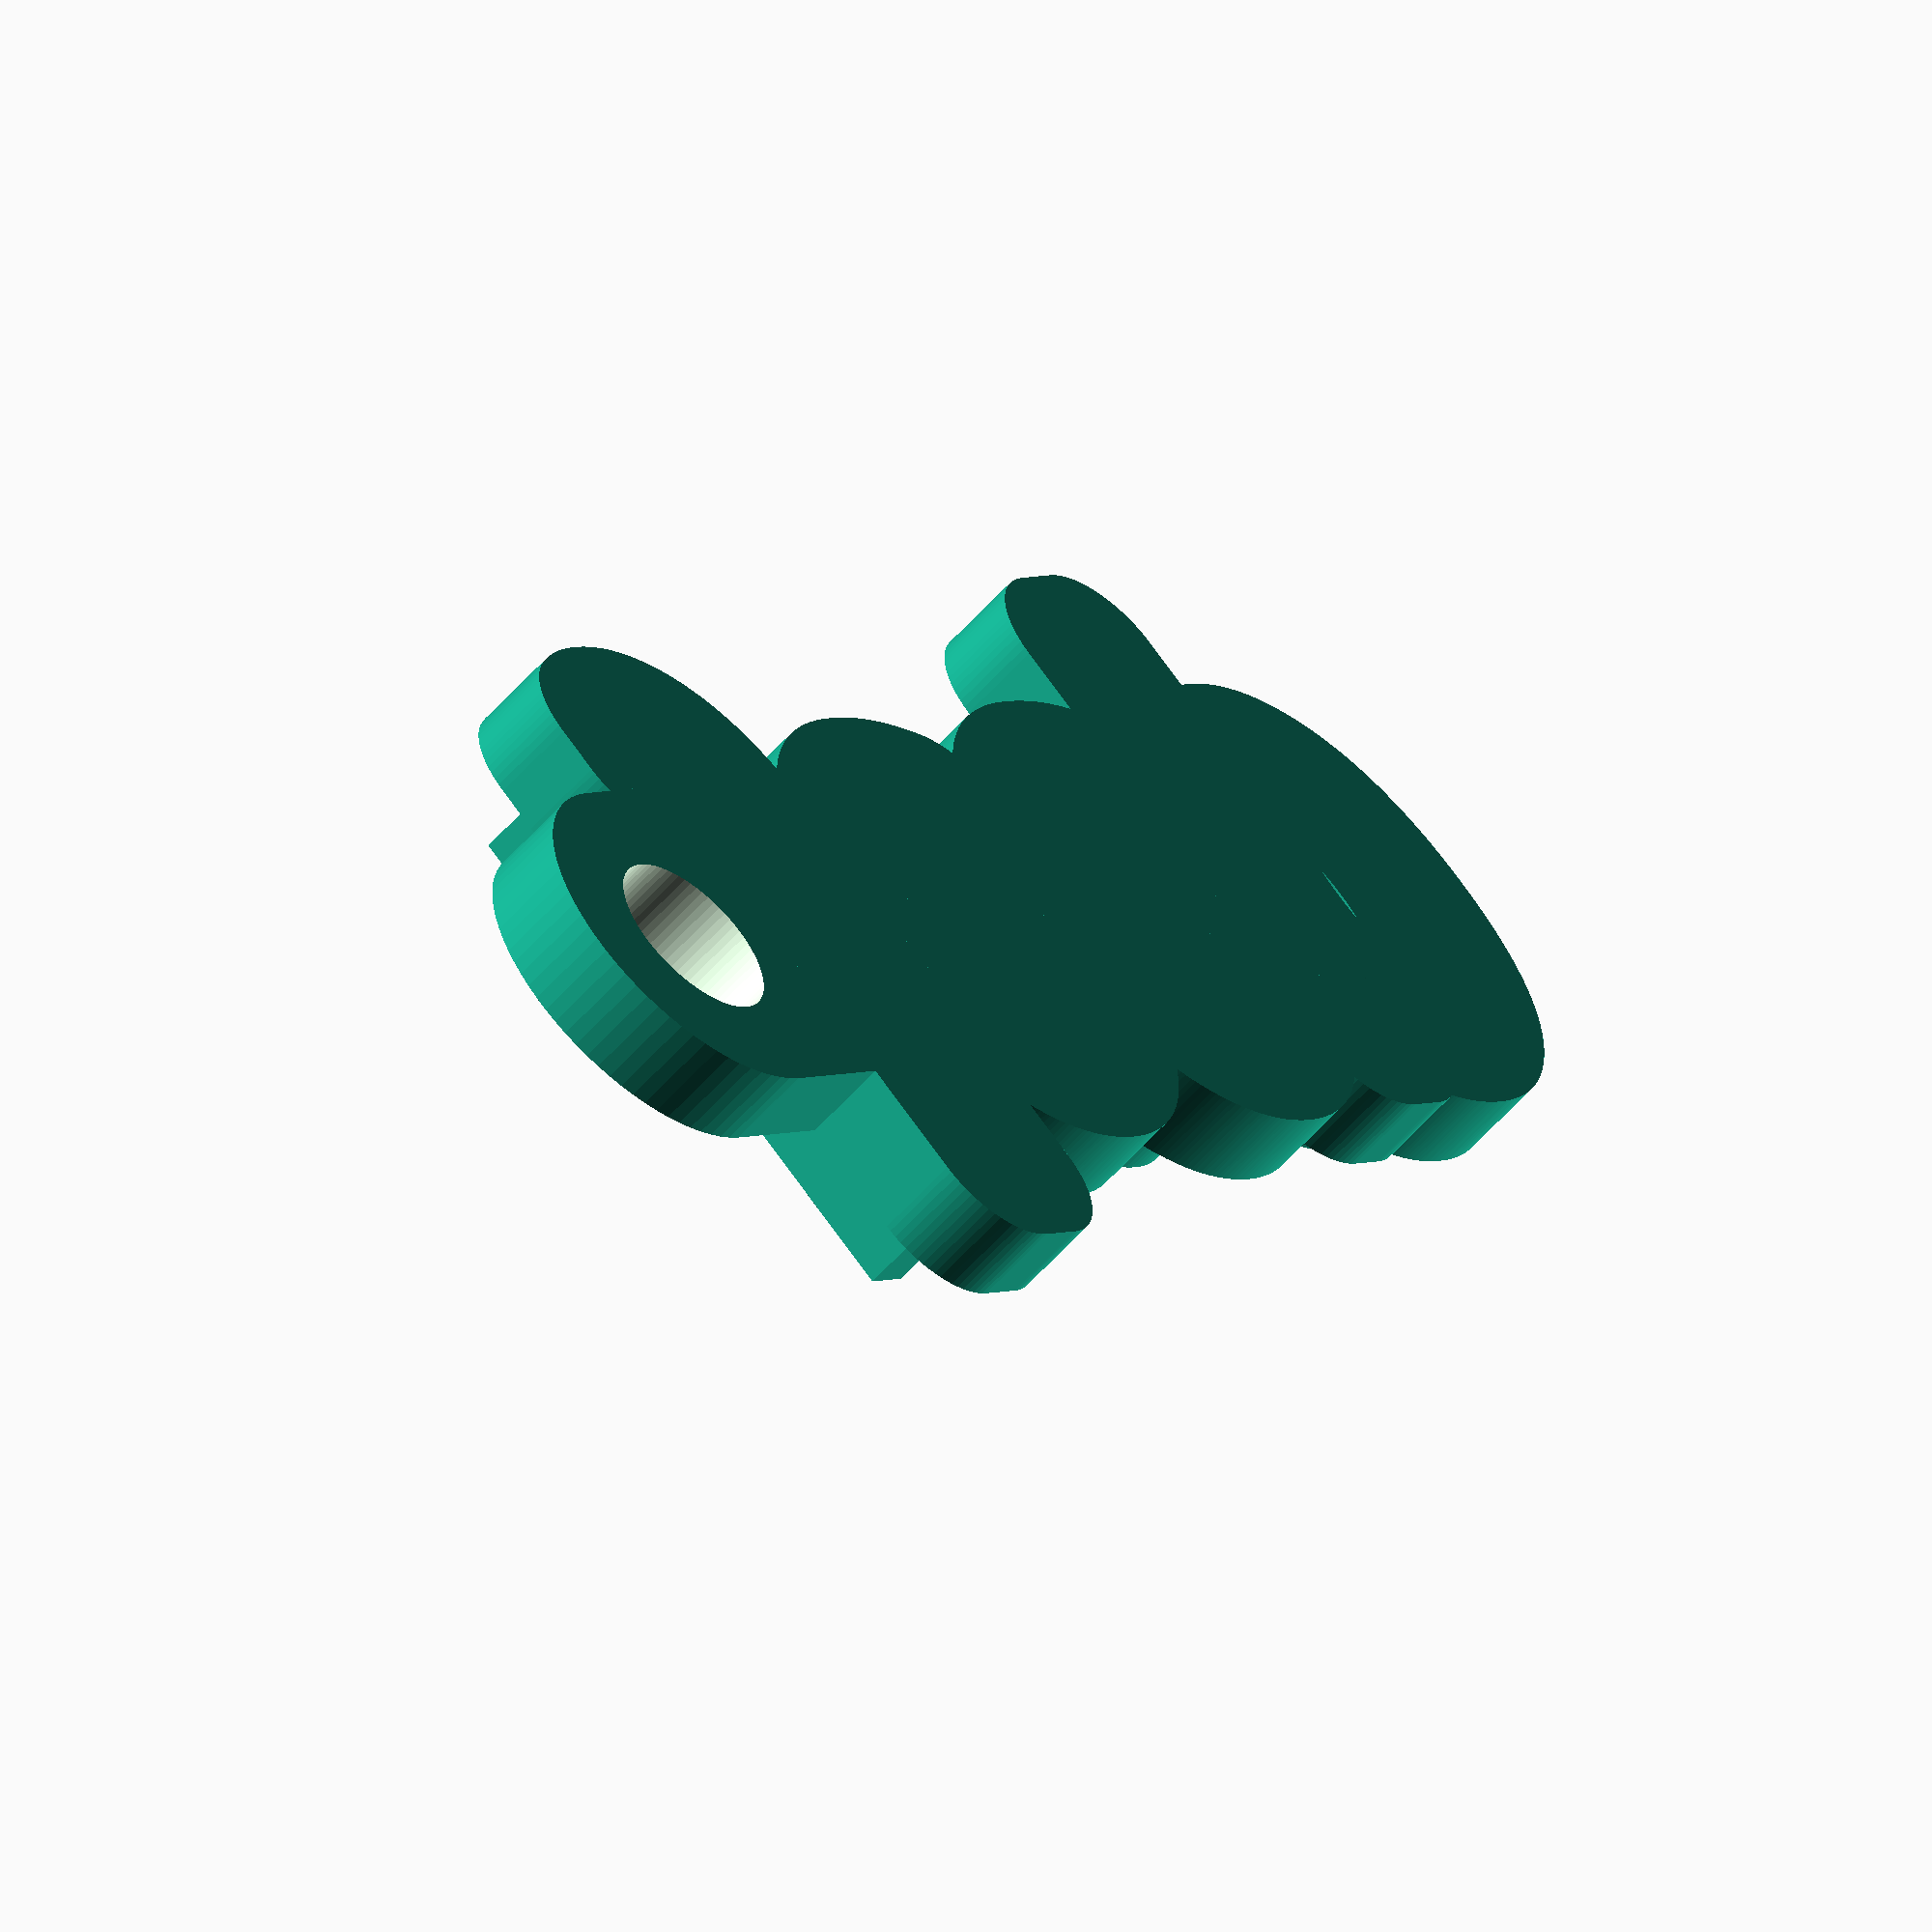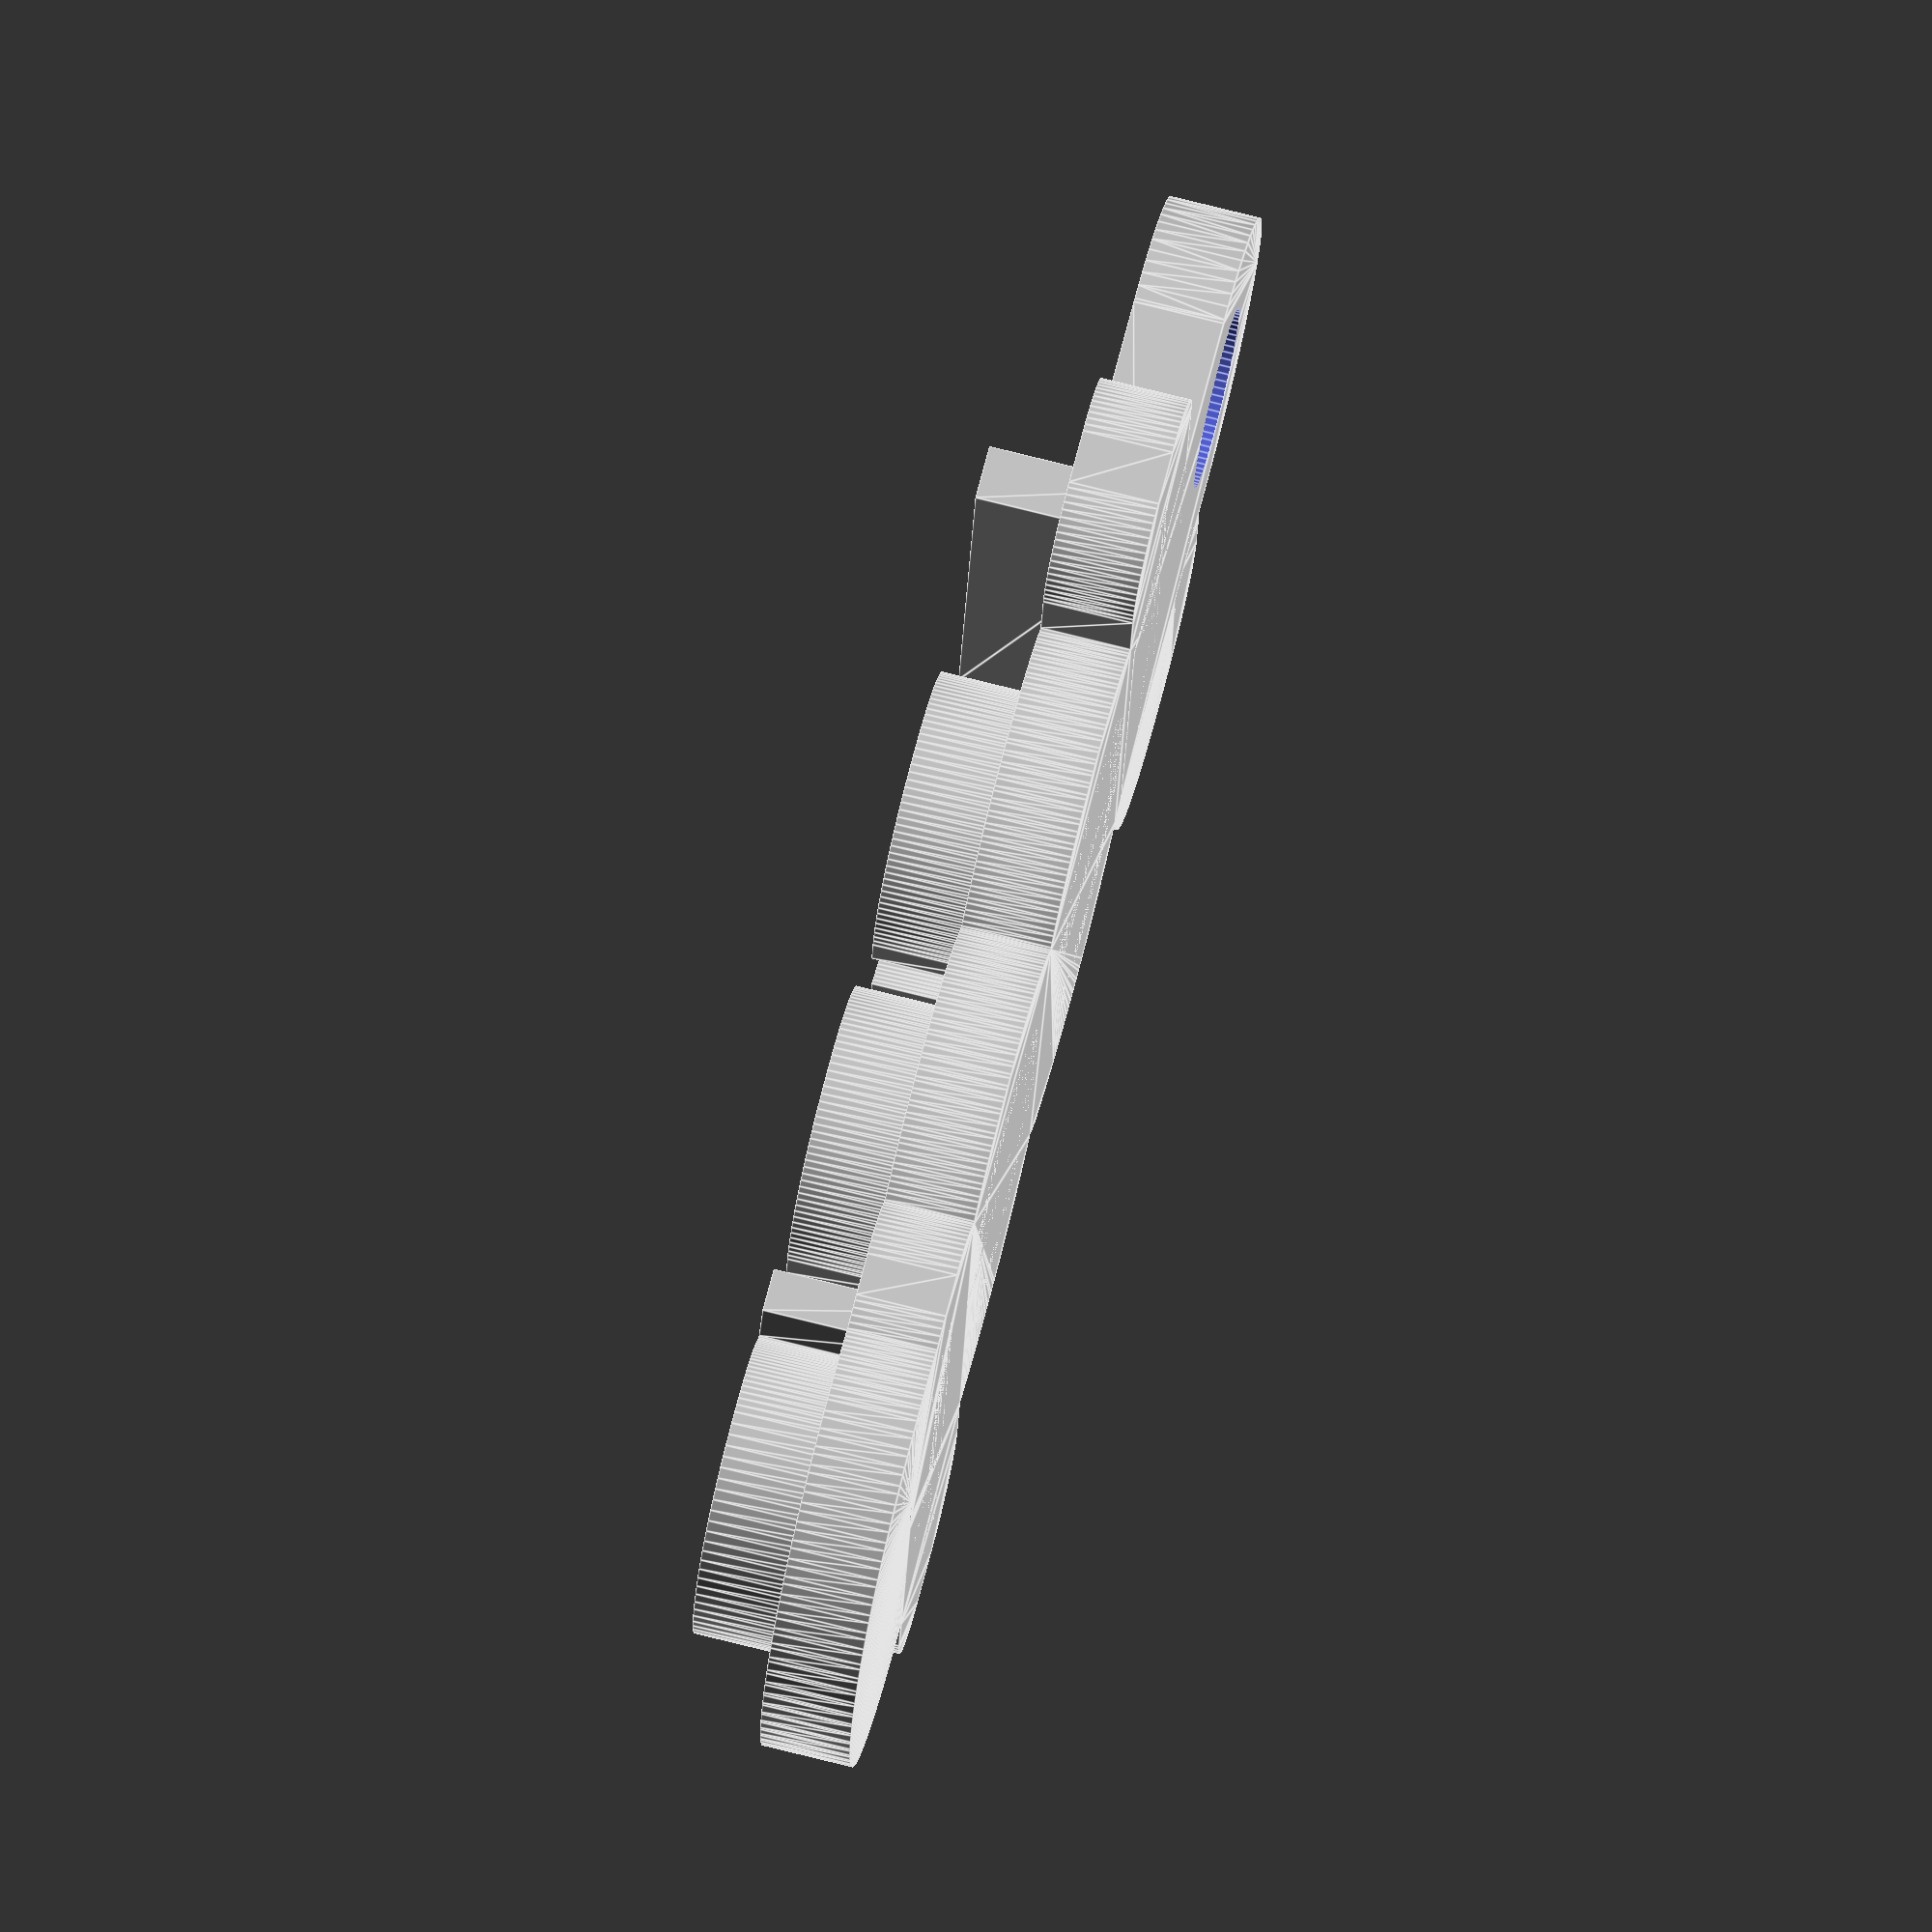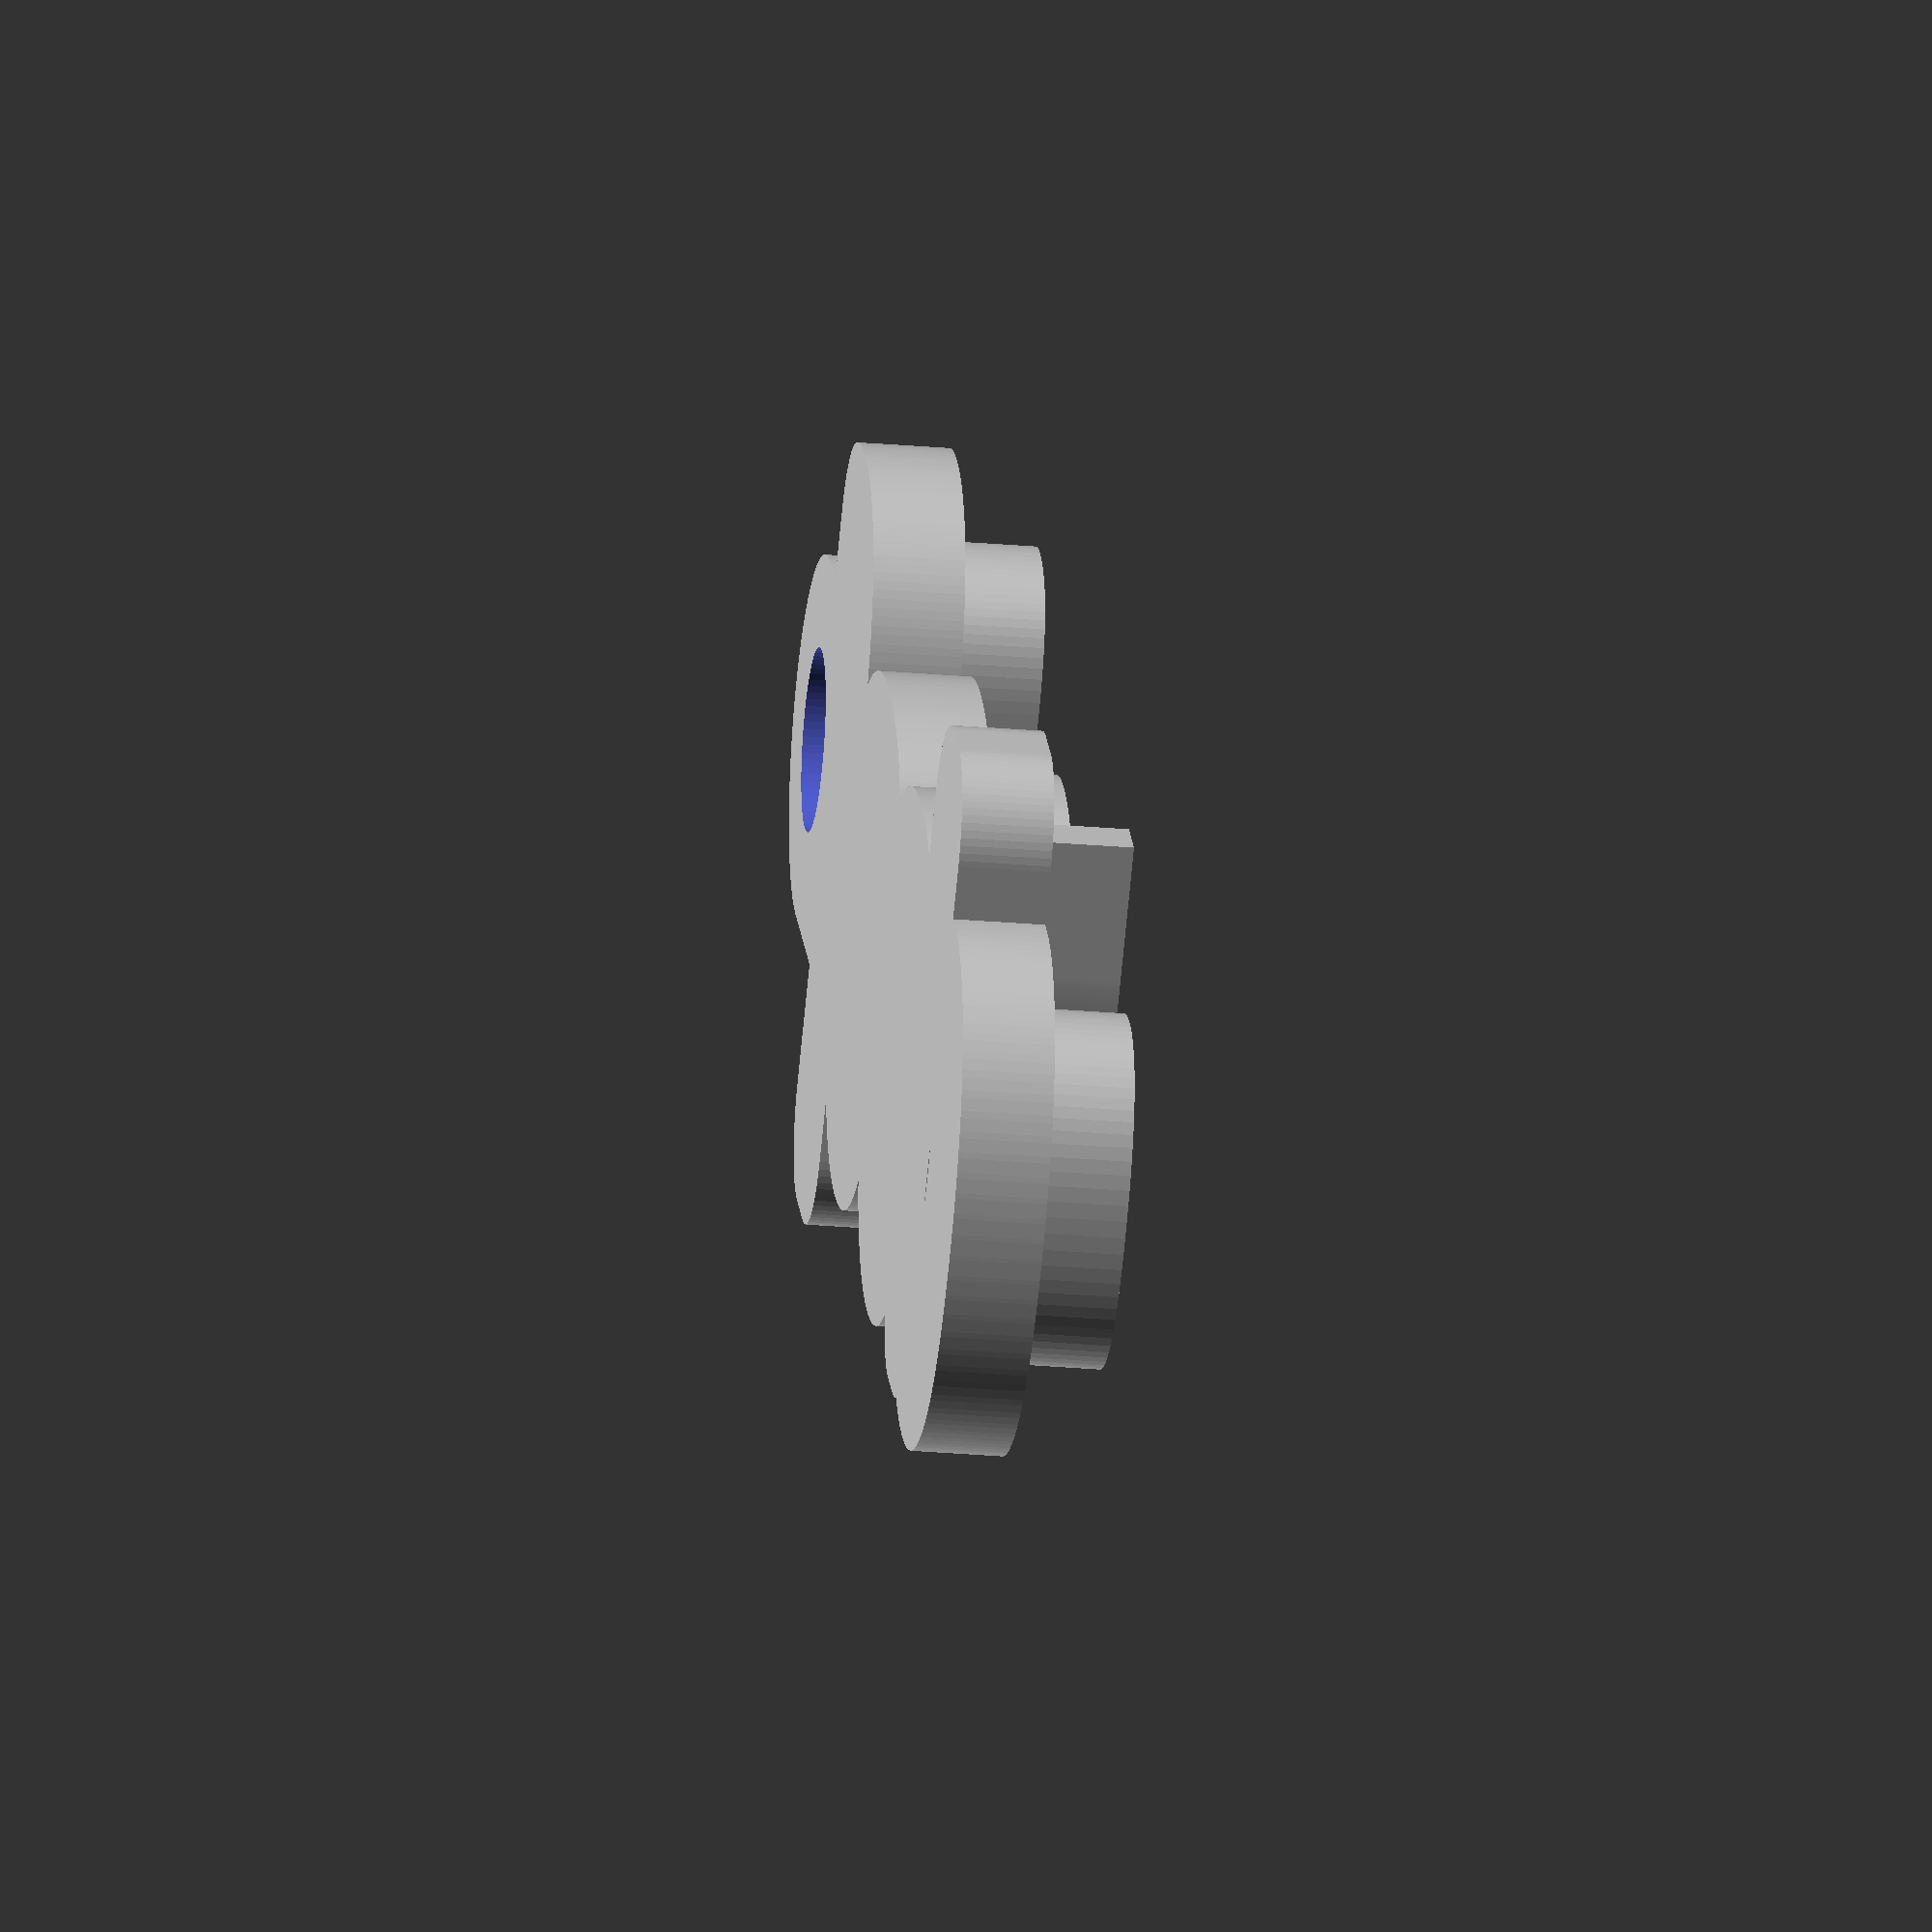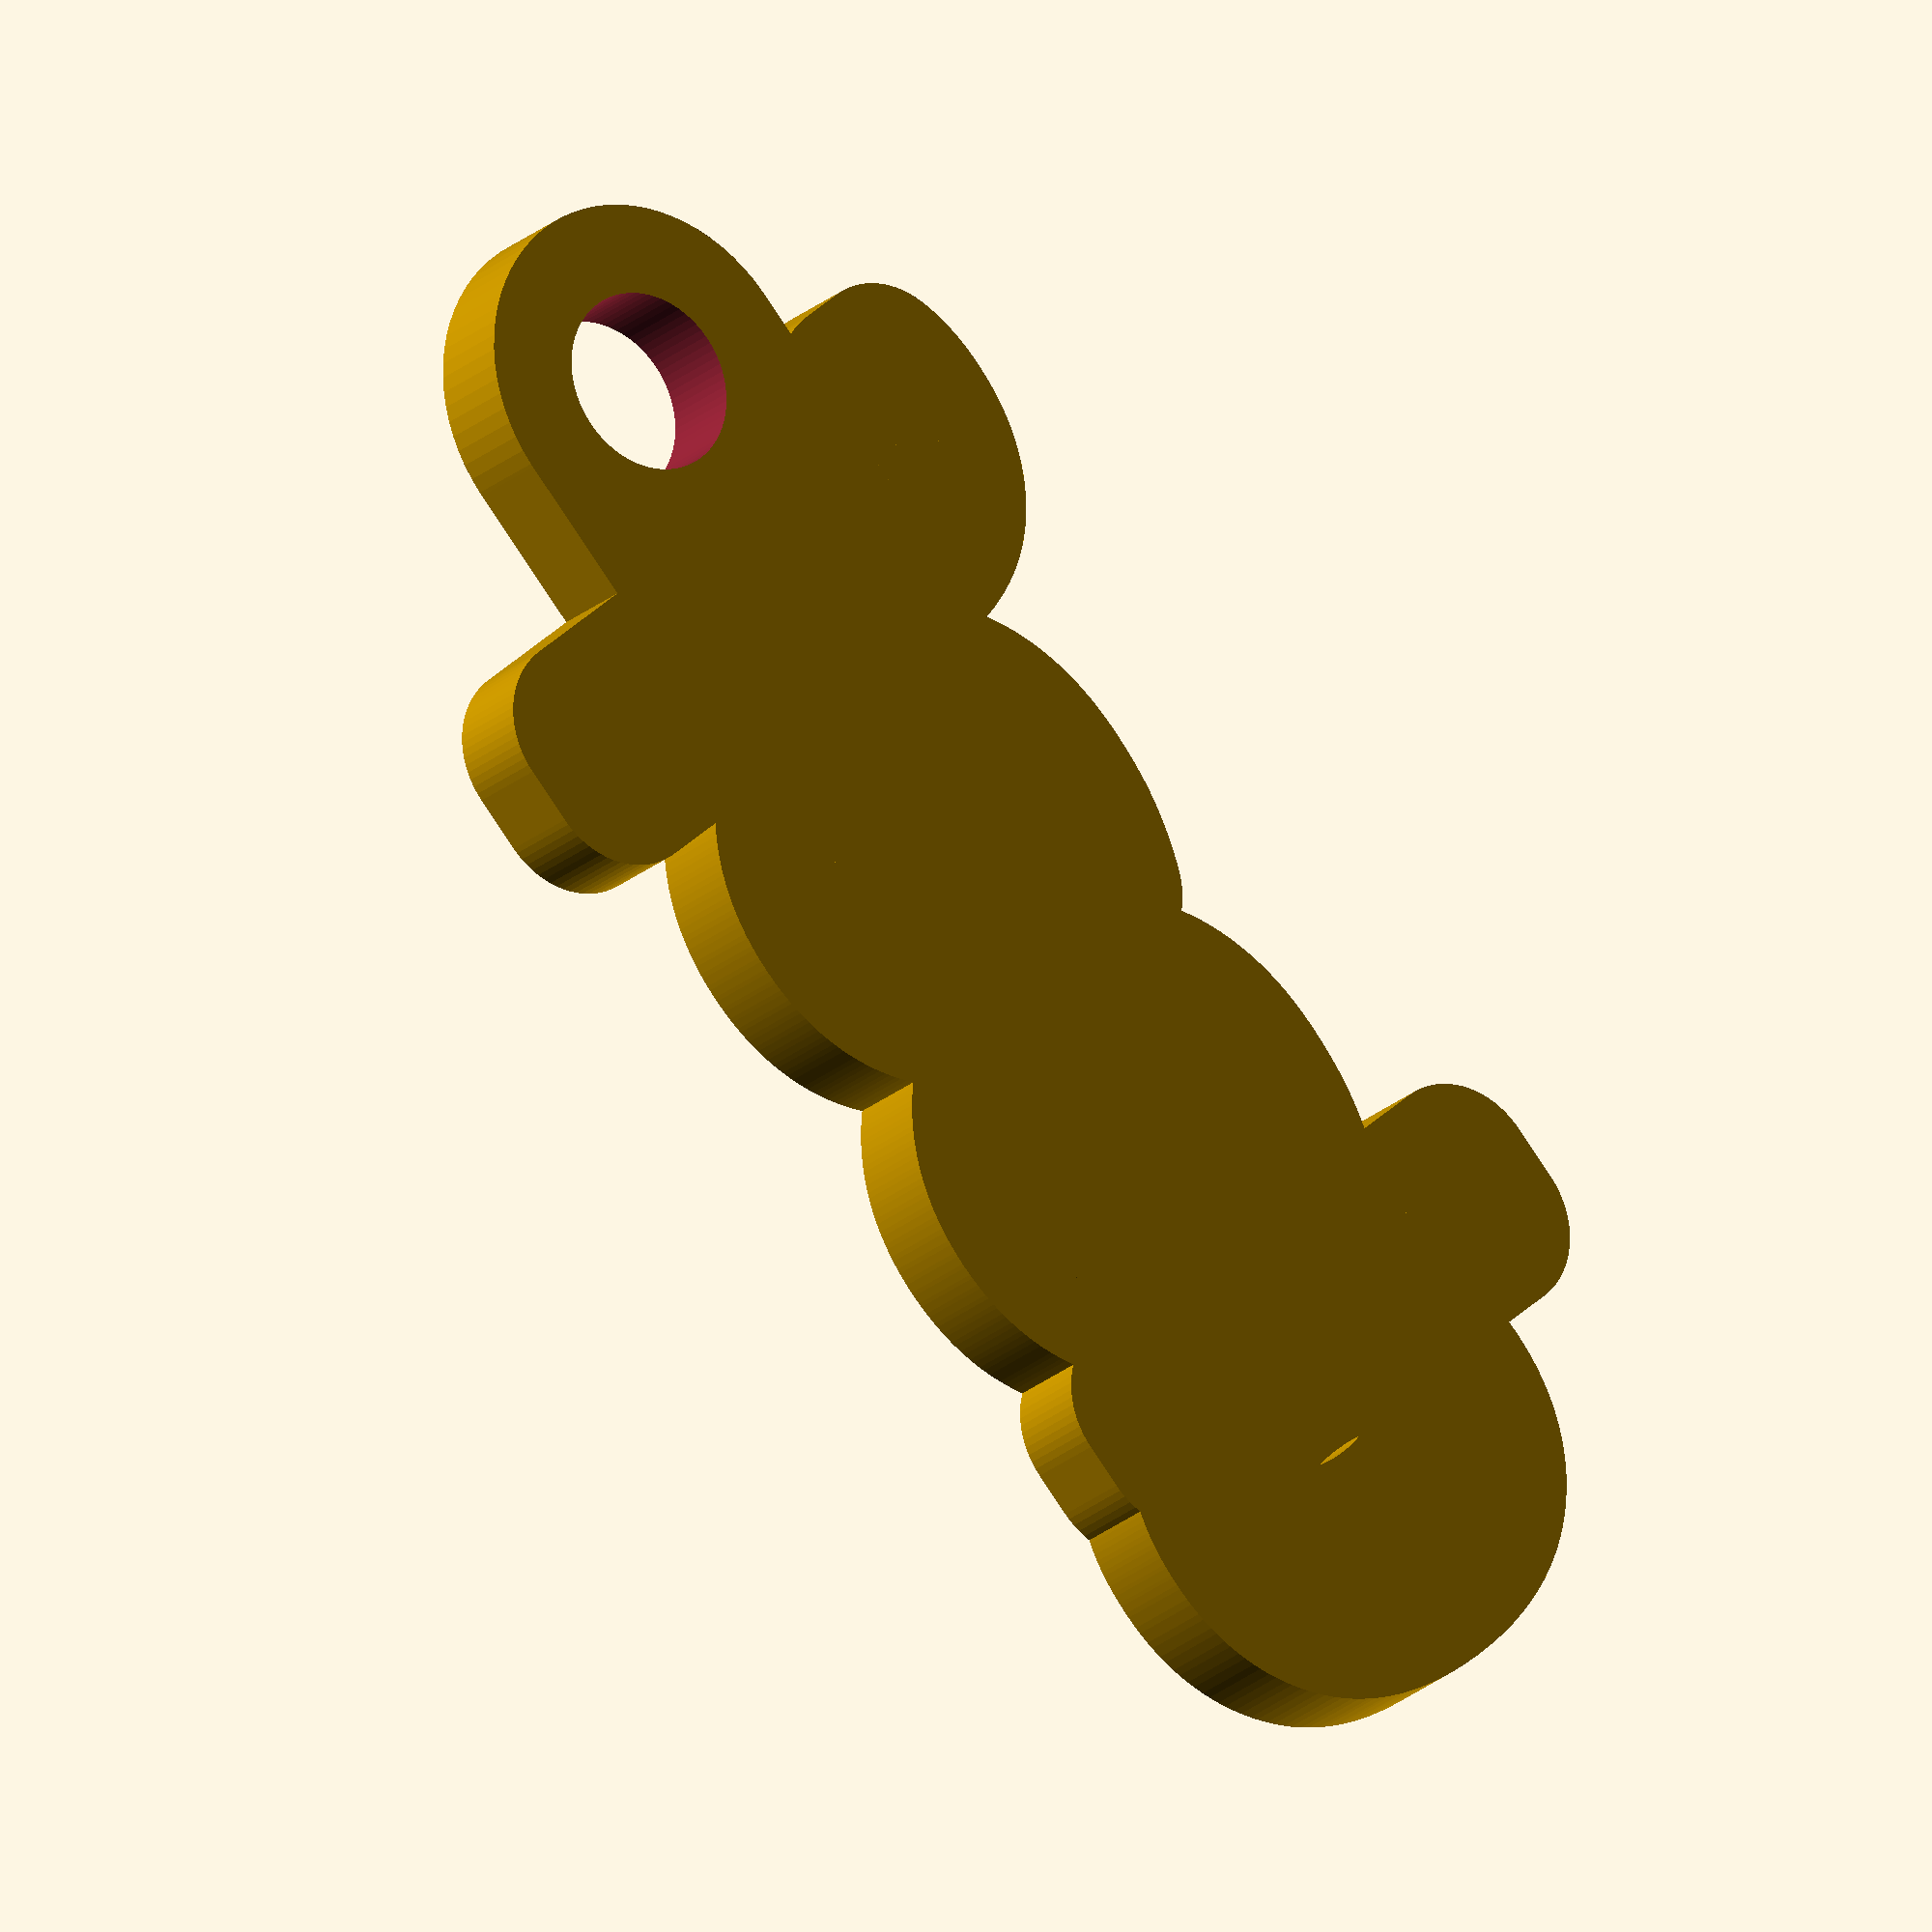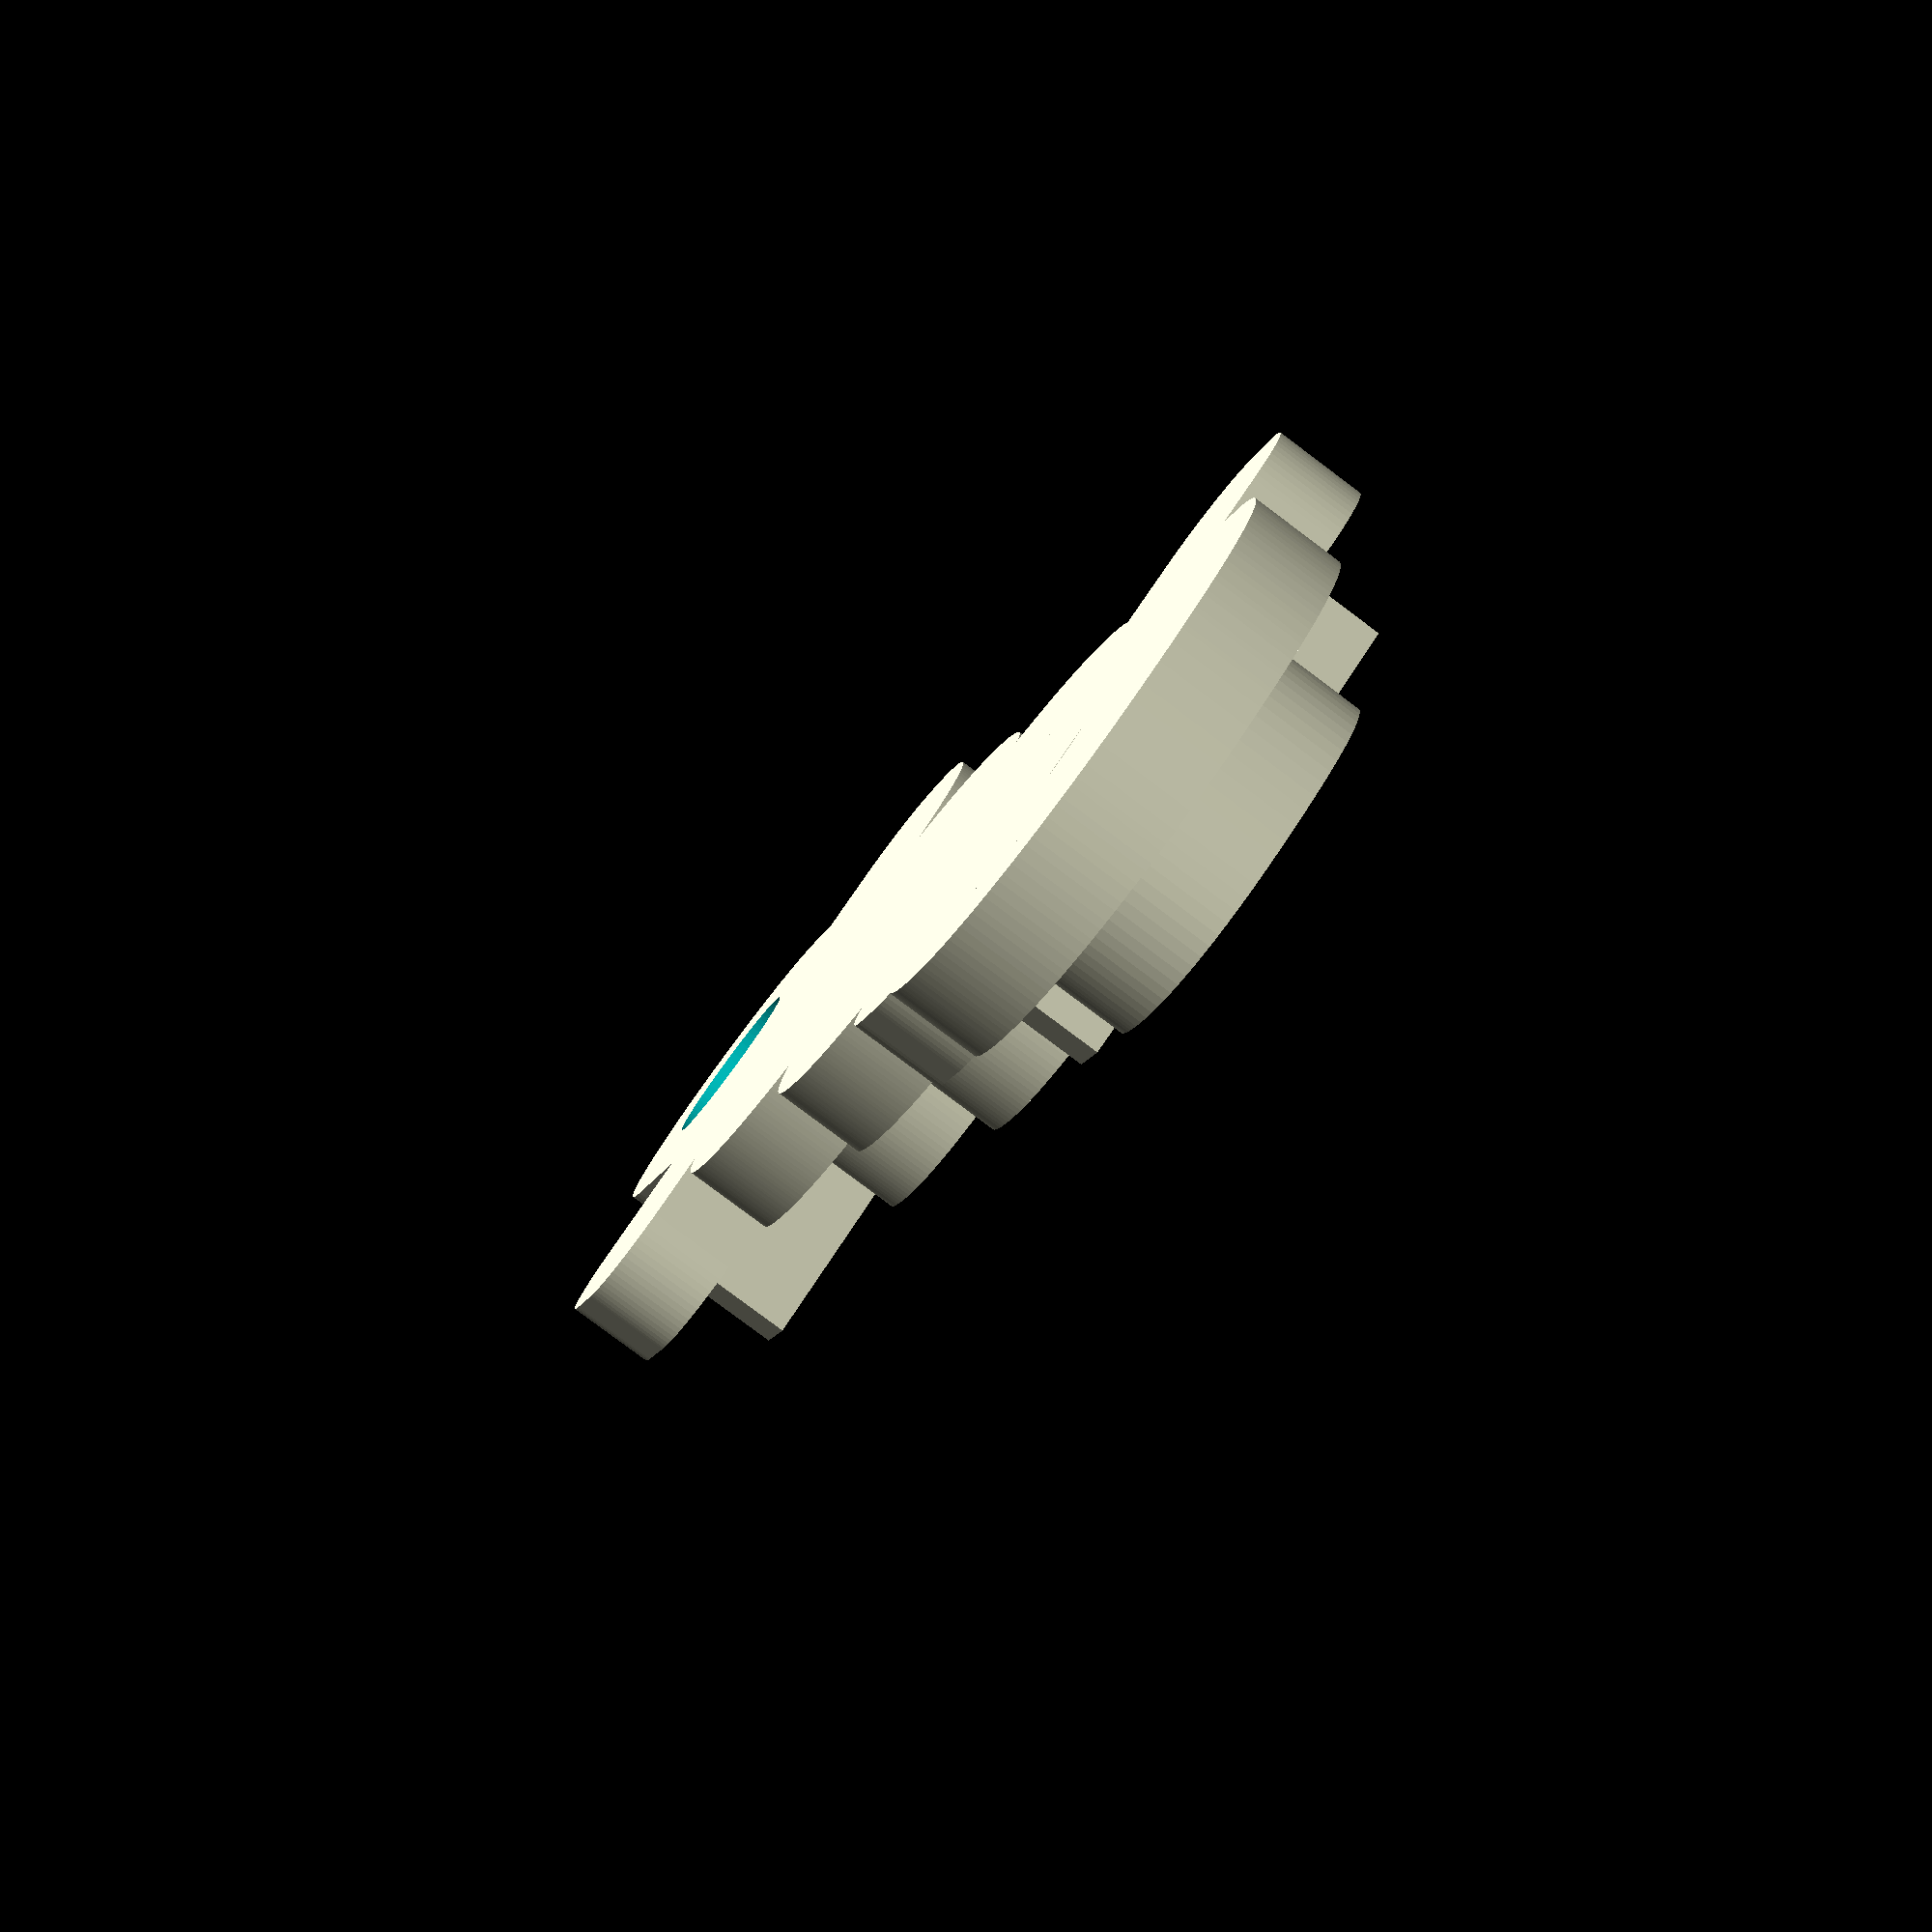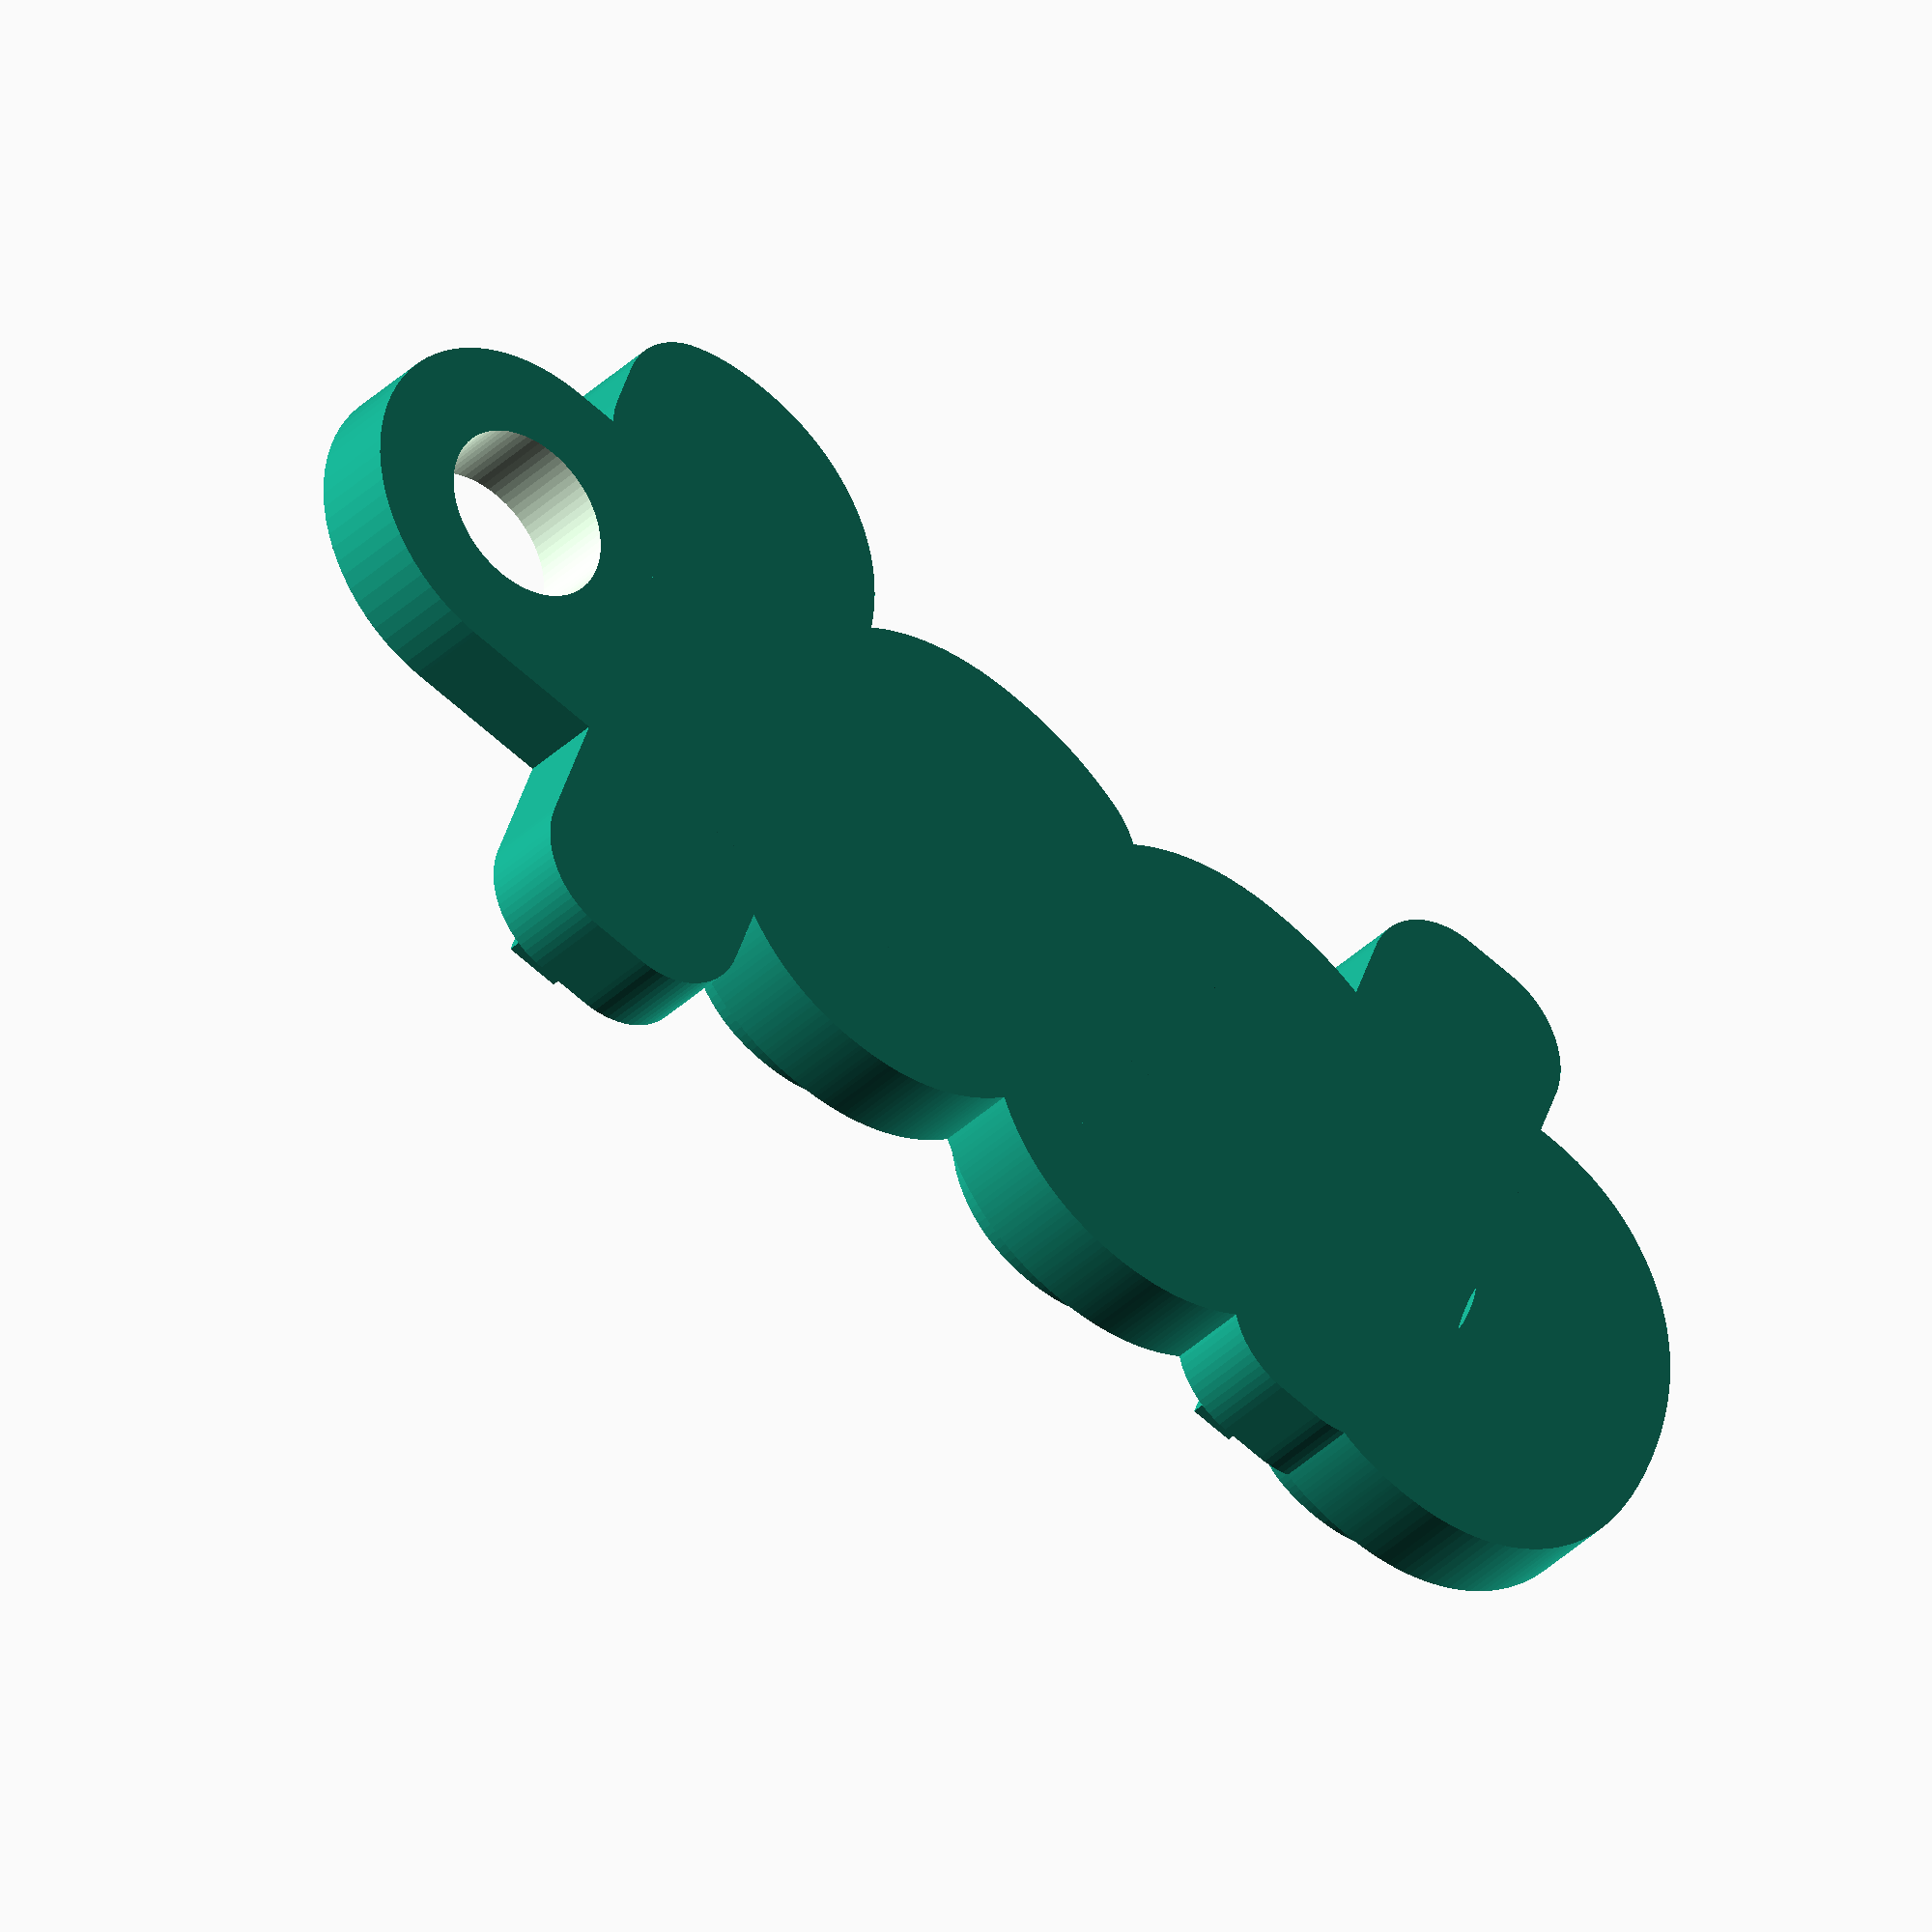
<openscad>
//Word or Name
the_word = "Jeep";
//Padding Around Word
border = 2;
//Resolution - The higher the number, the smoother the print
$fn = 75;
linear_extrude (height = 4) {
    text (the_word, font = "Archivo Black", valign = "center");
}
linear_extrude (height = 2) {
offset (r= border){
    text (the_word, font = "Archivo Black", valign = "center");
    }
}
difference(){
    hull(){
        translate([-4,0,0]) cylinder (h=2, r=4, center=false);
        translate([-4,-4,0]) cube ([8,8,2], false);
    }
    translate([-4,0,0]) cylinder (h=6, r=2, center=true);
}
</openscad>
<views>
elev=237.5 azim=49.2 roll=40.7 proj=o view=wireframe
elev=105.2 azim=171.2 roll=75.9 proj=o view=edges
elev=27.7 azim=133.5 roll=262.4 proj=o view=wireframe
elev=201.8 azim=311.6 roll=33.4 proj=o view=wireframe
elev=81.5 azim=118.7 roll=233.2 proj=p view=wireframe
elev=34.8 azim=159.7 roll=142.4 proj=o view=solid
</views>
